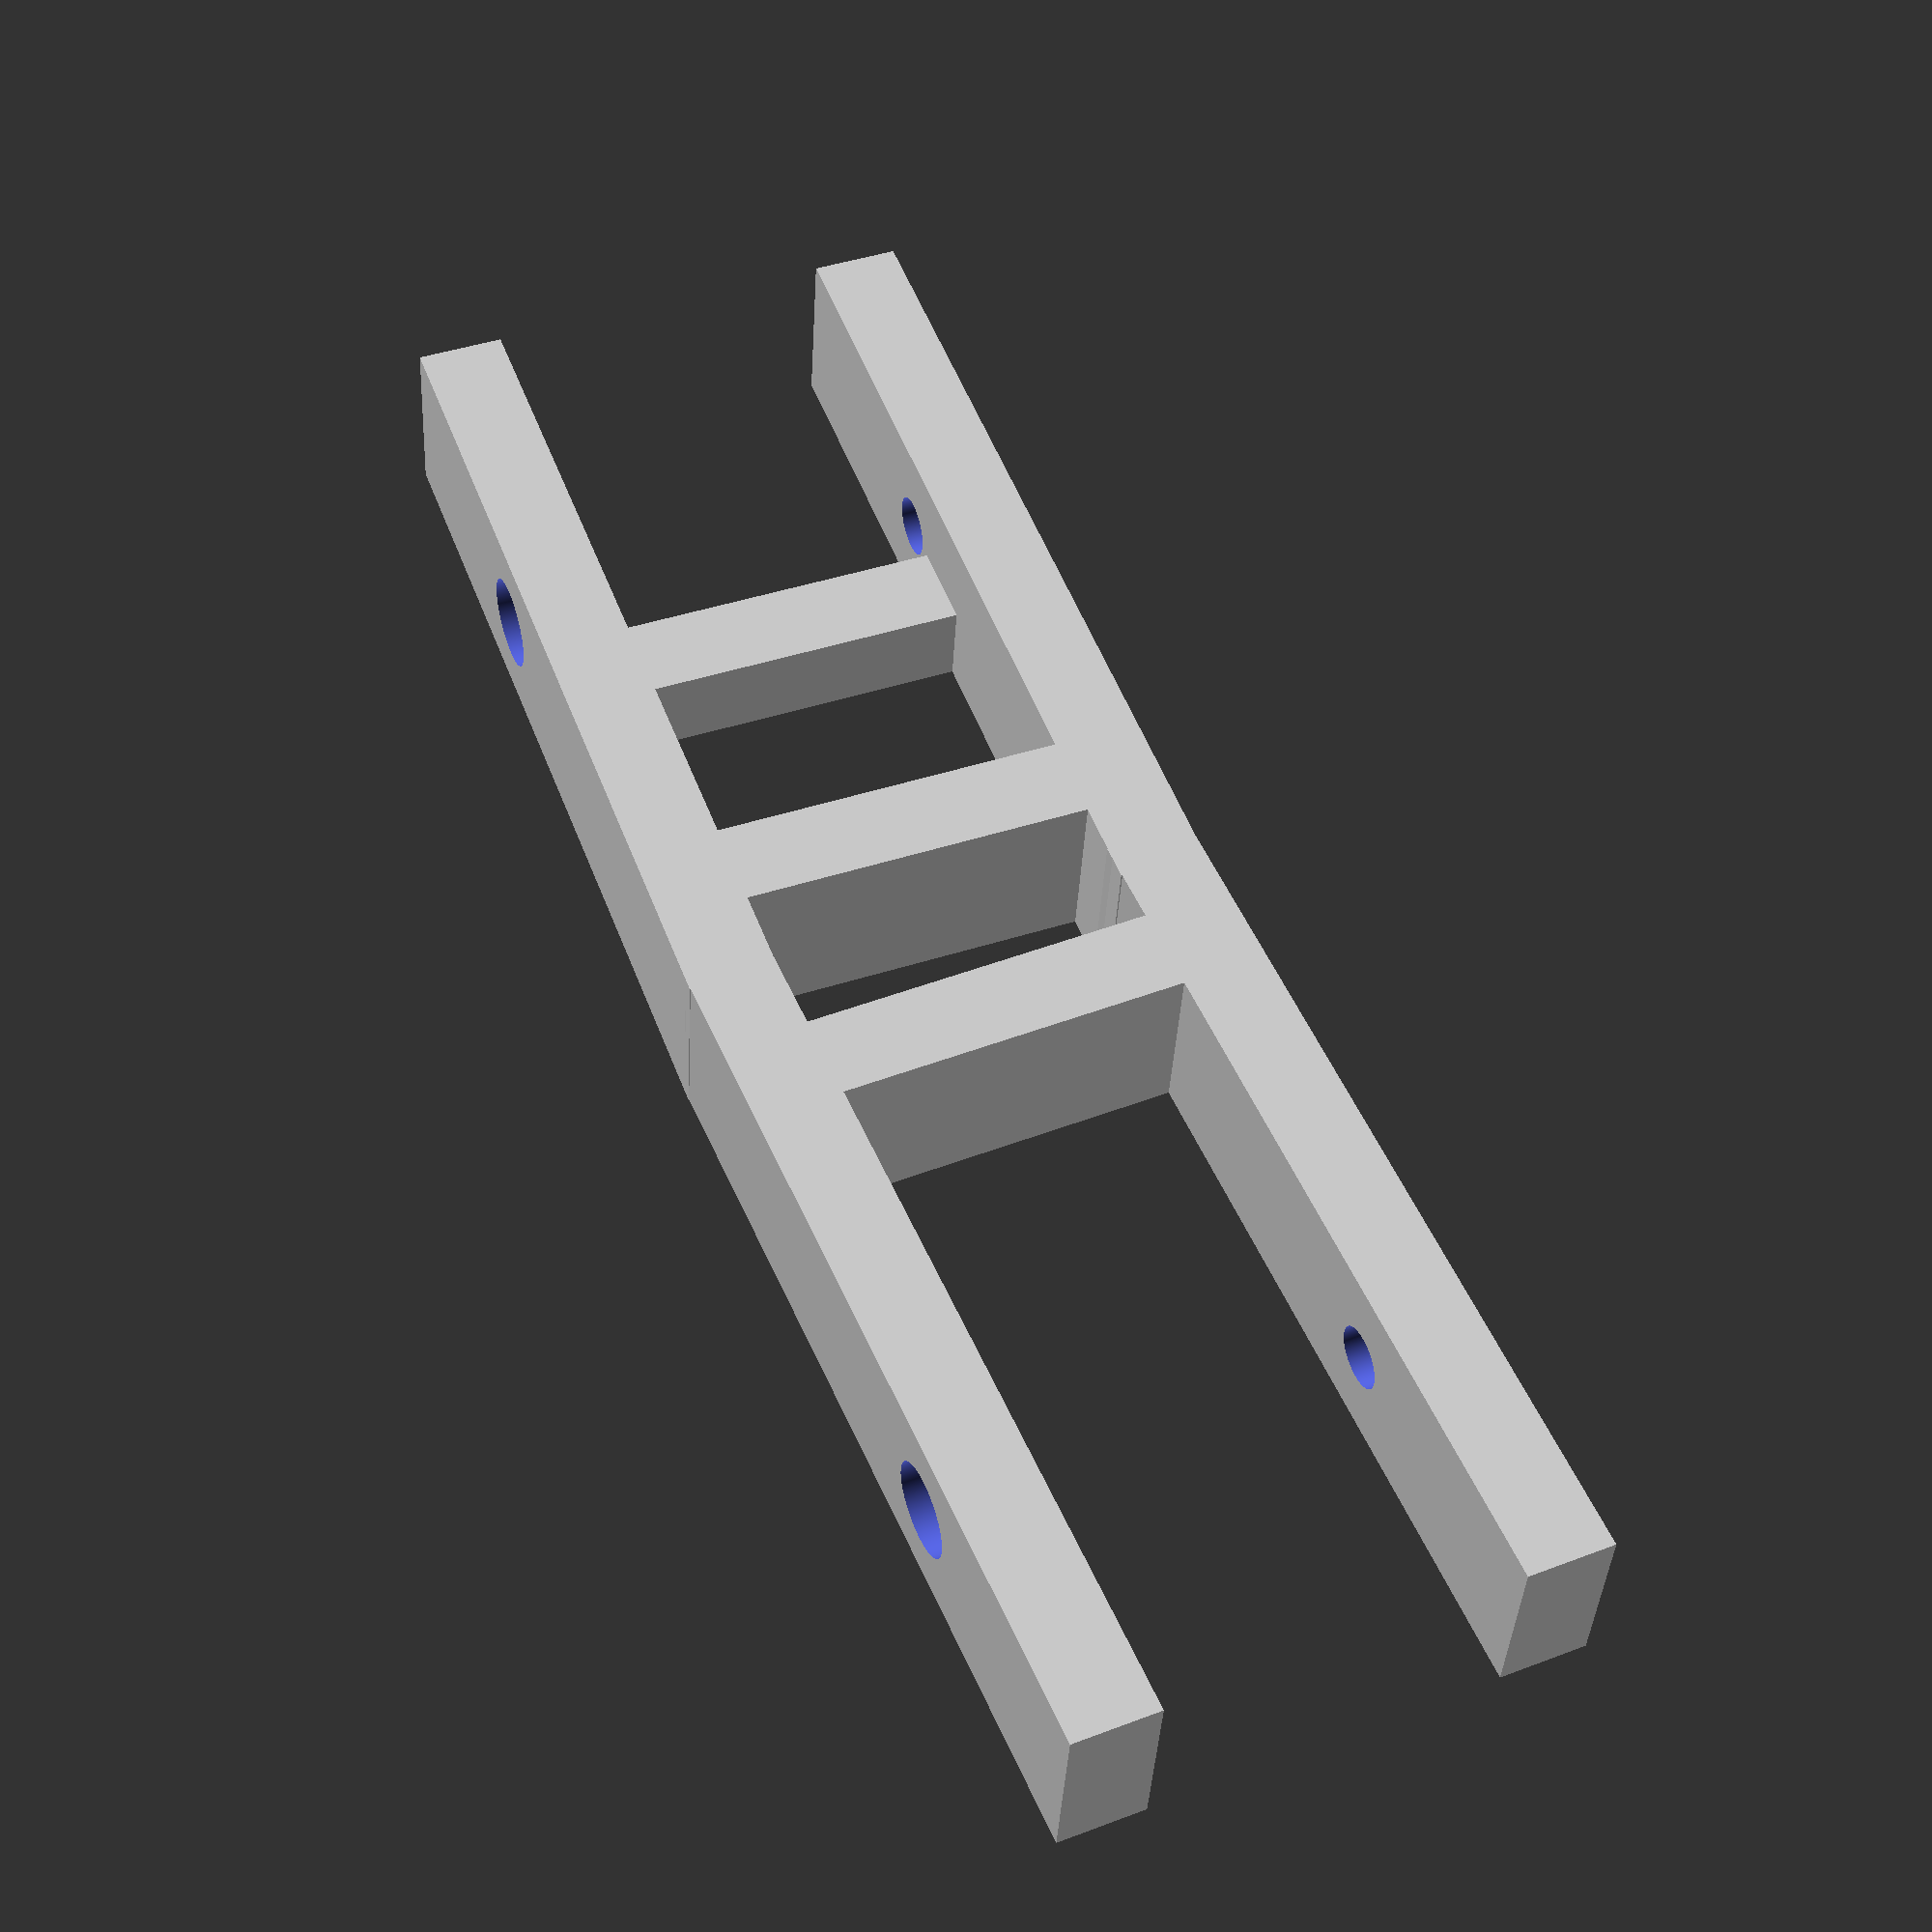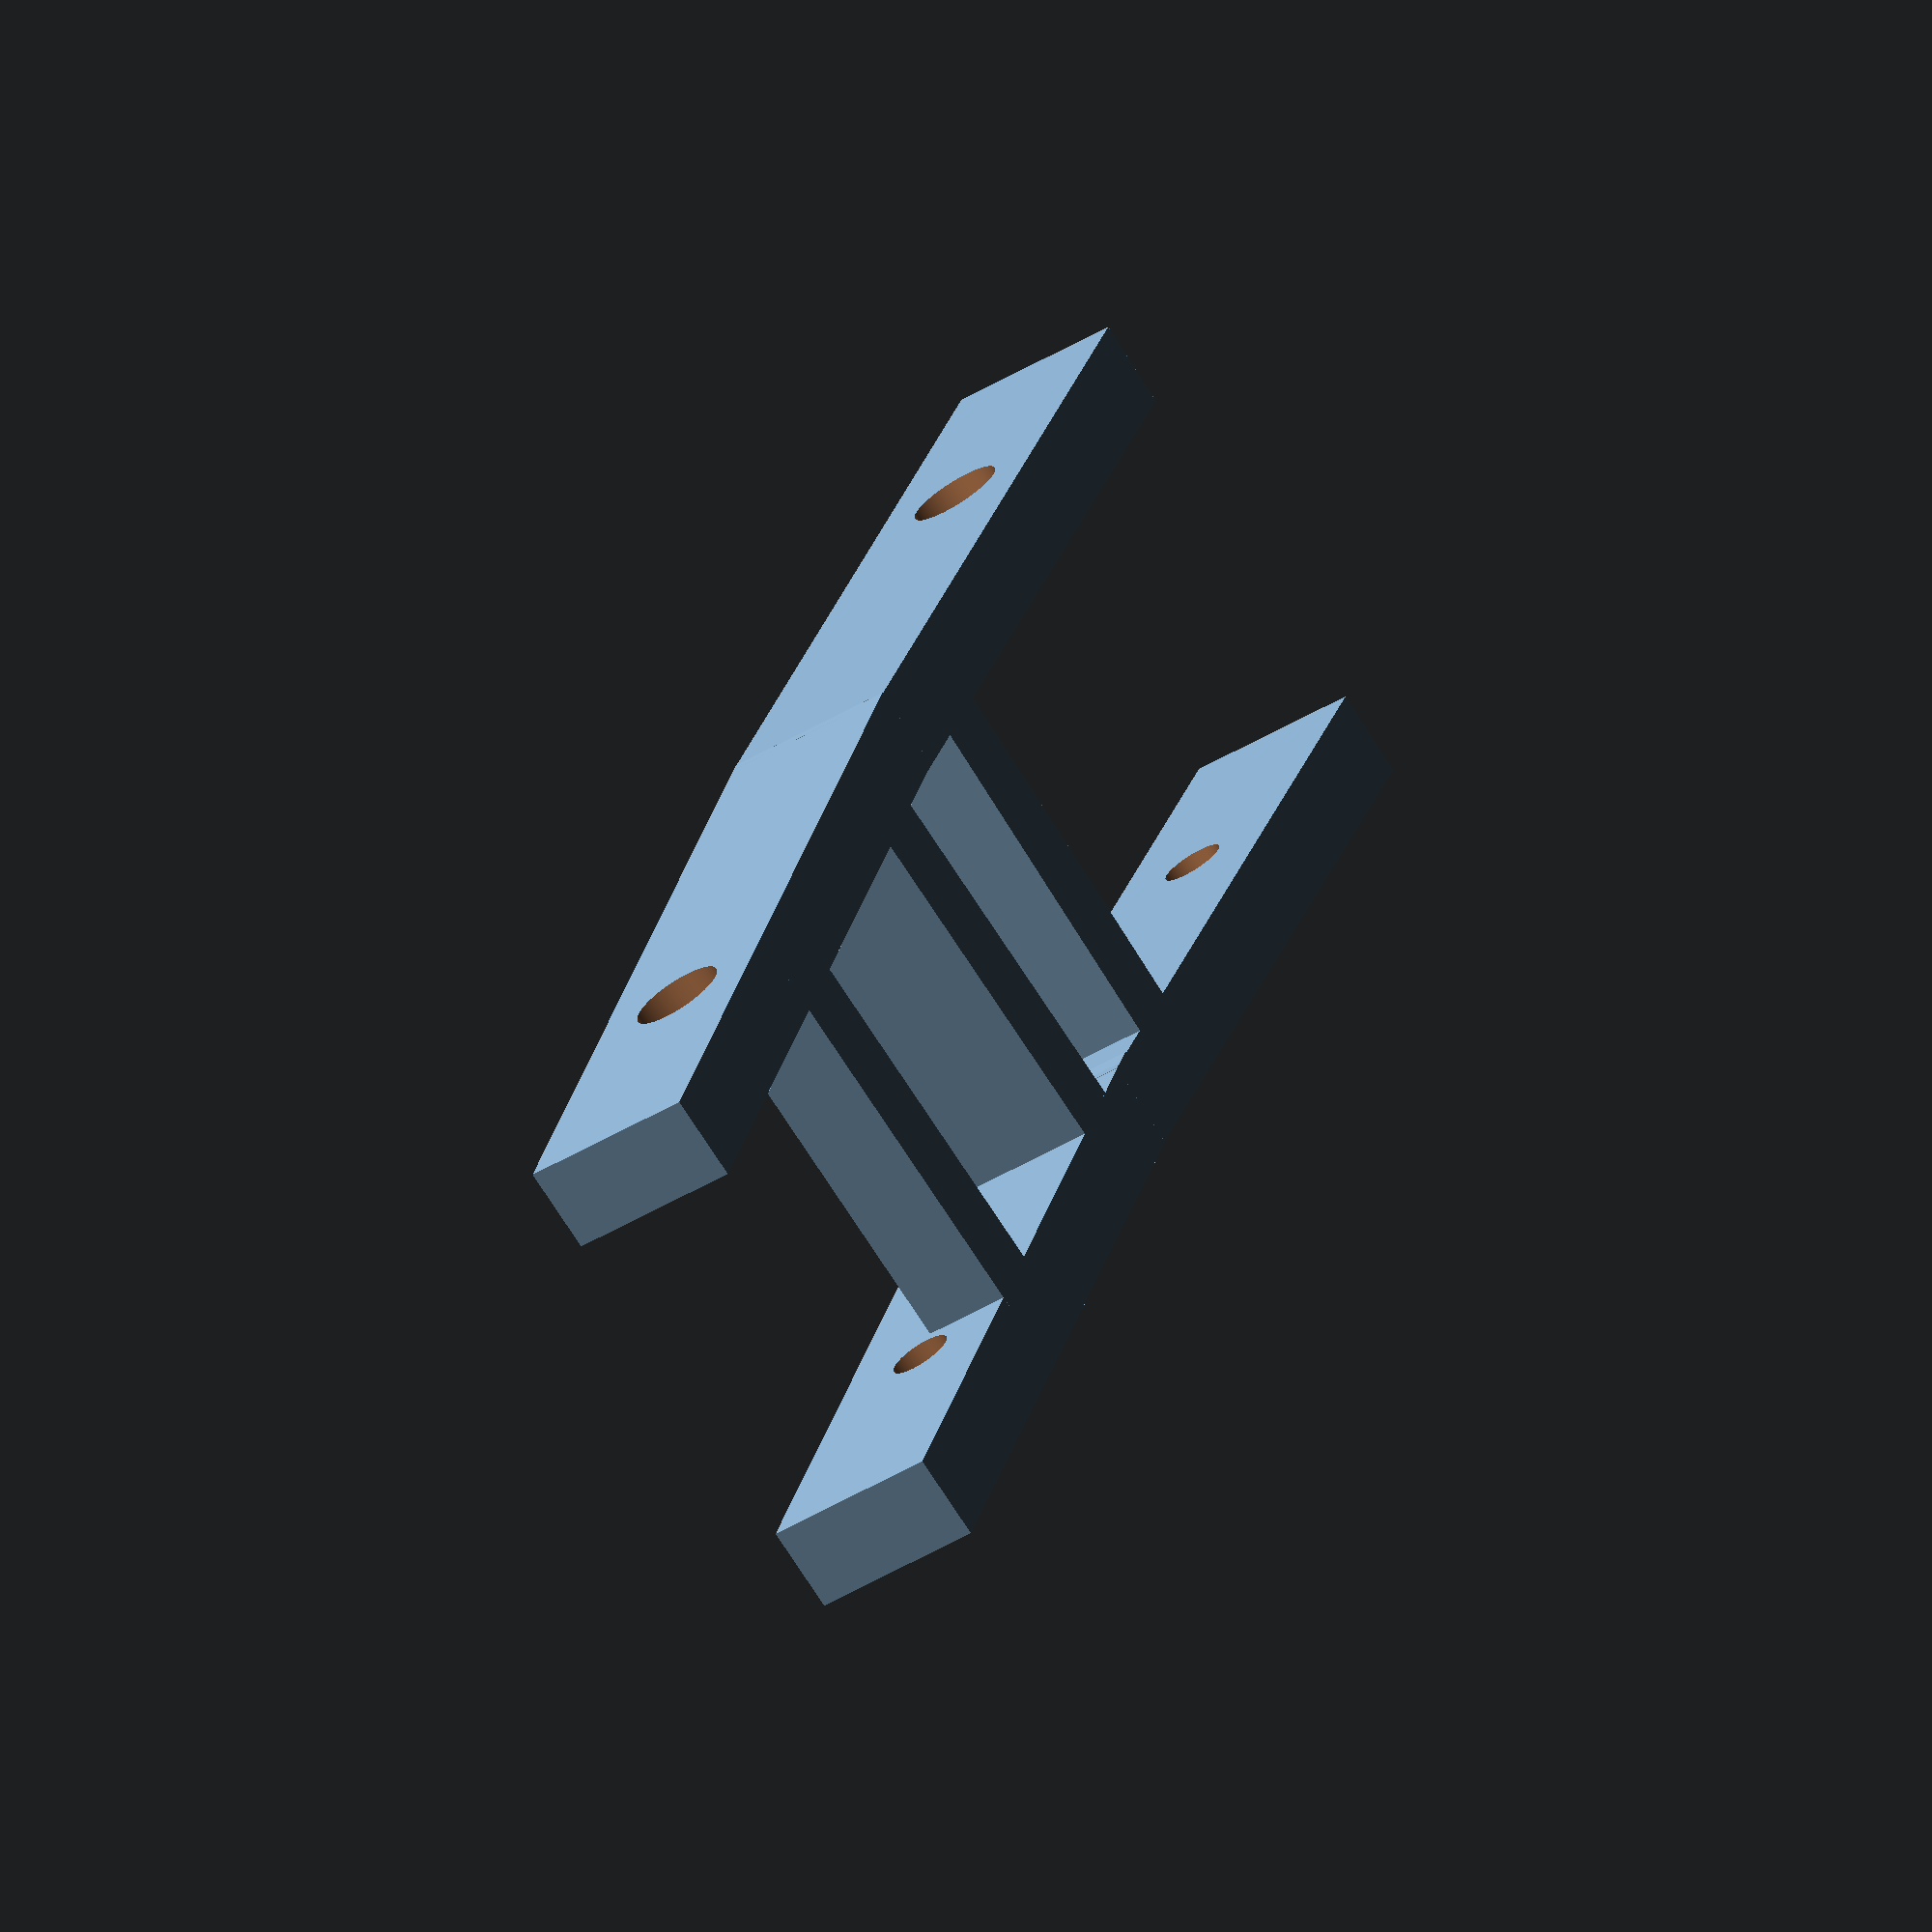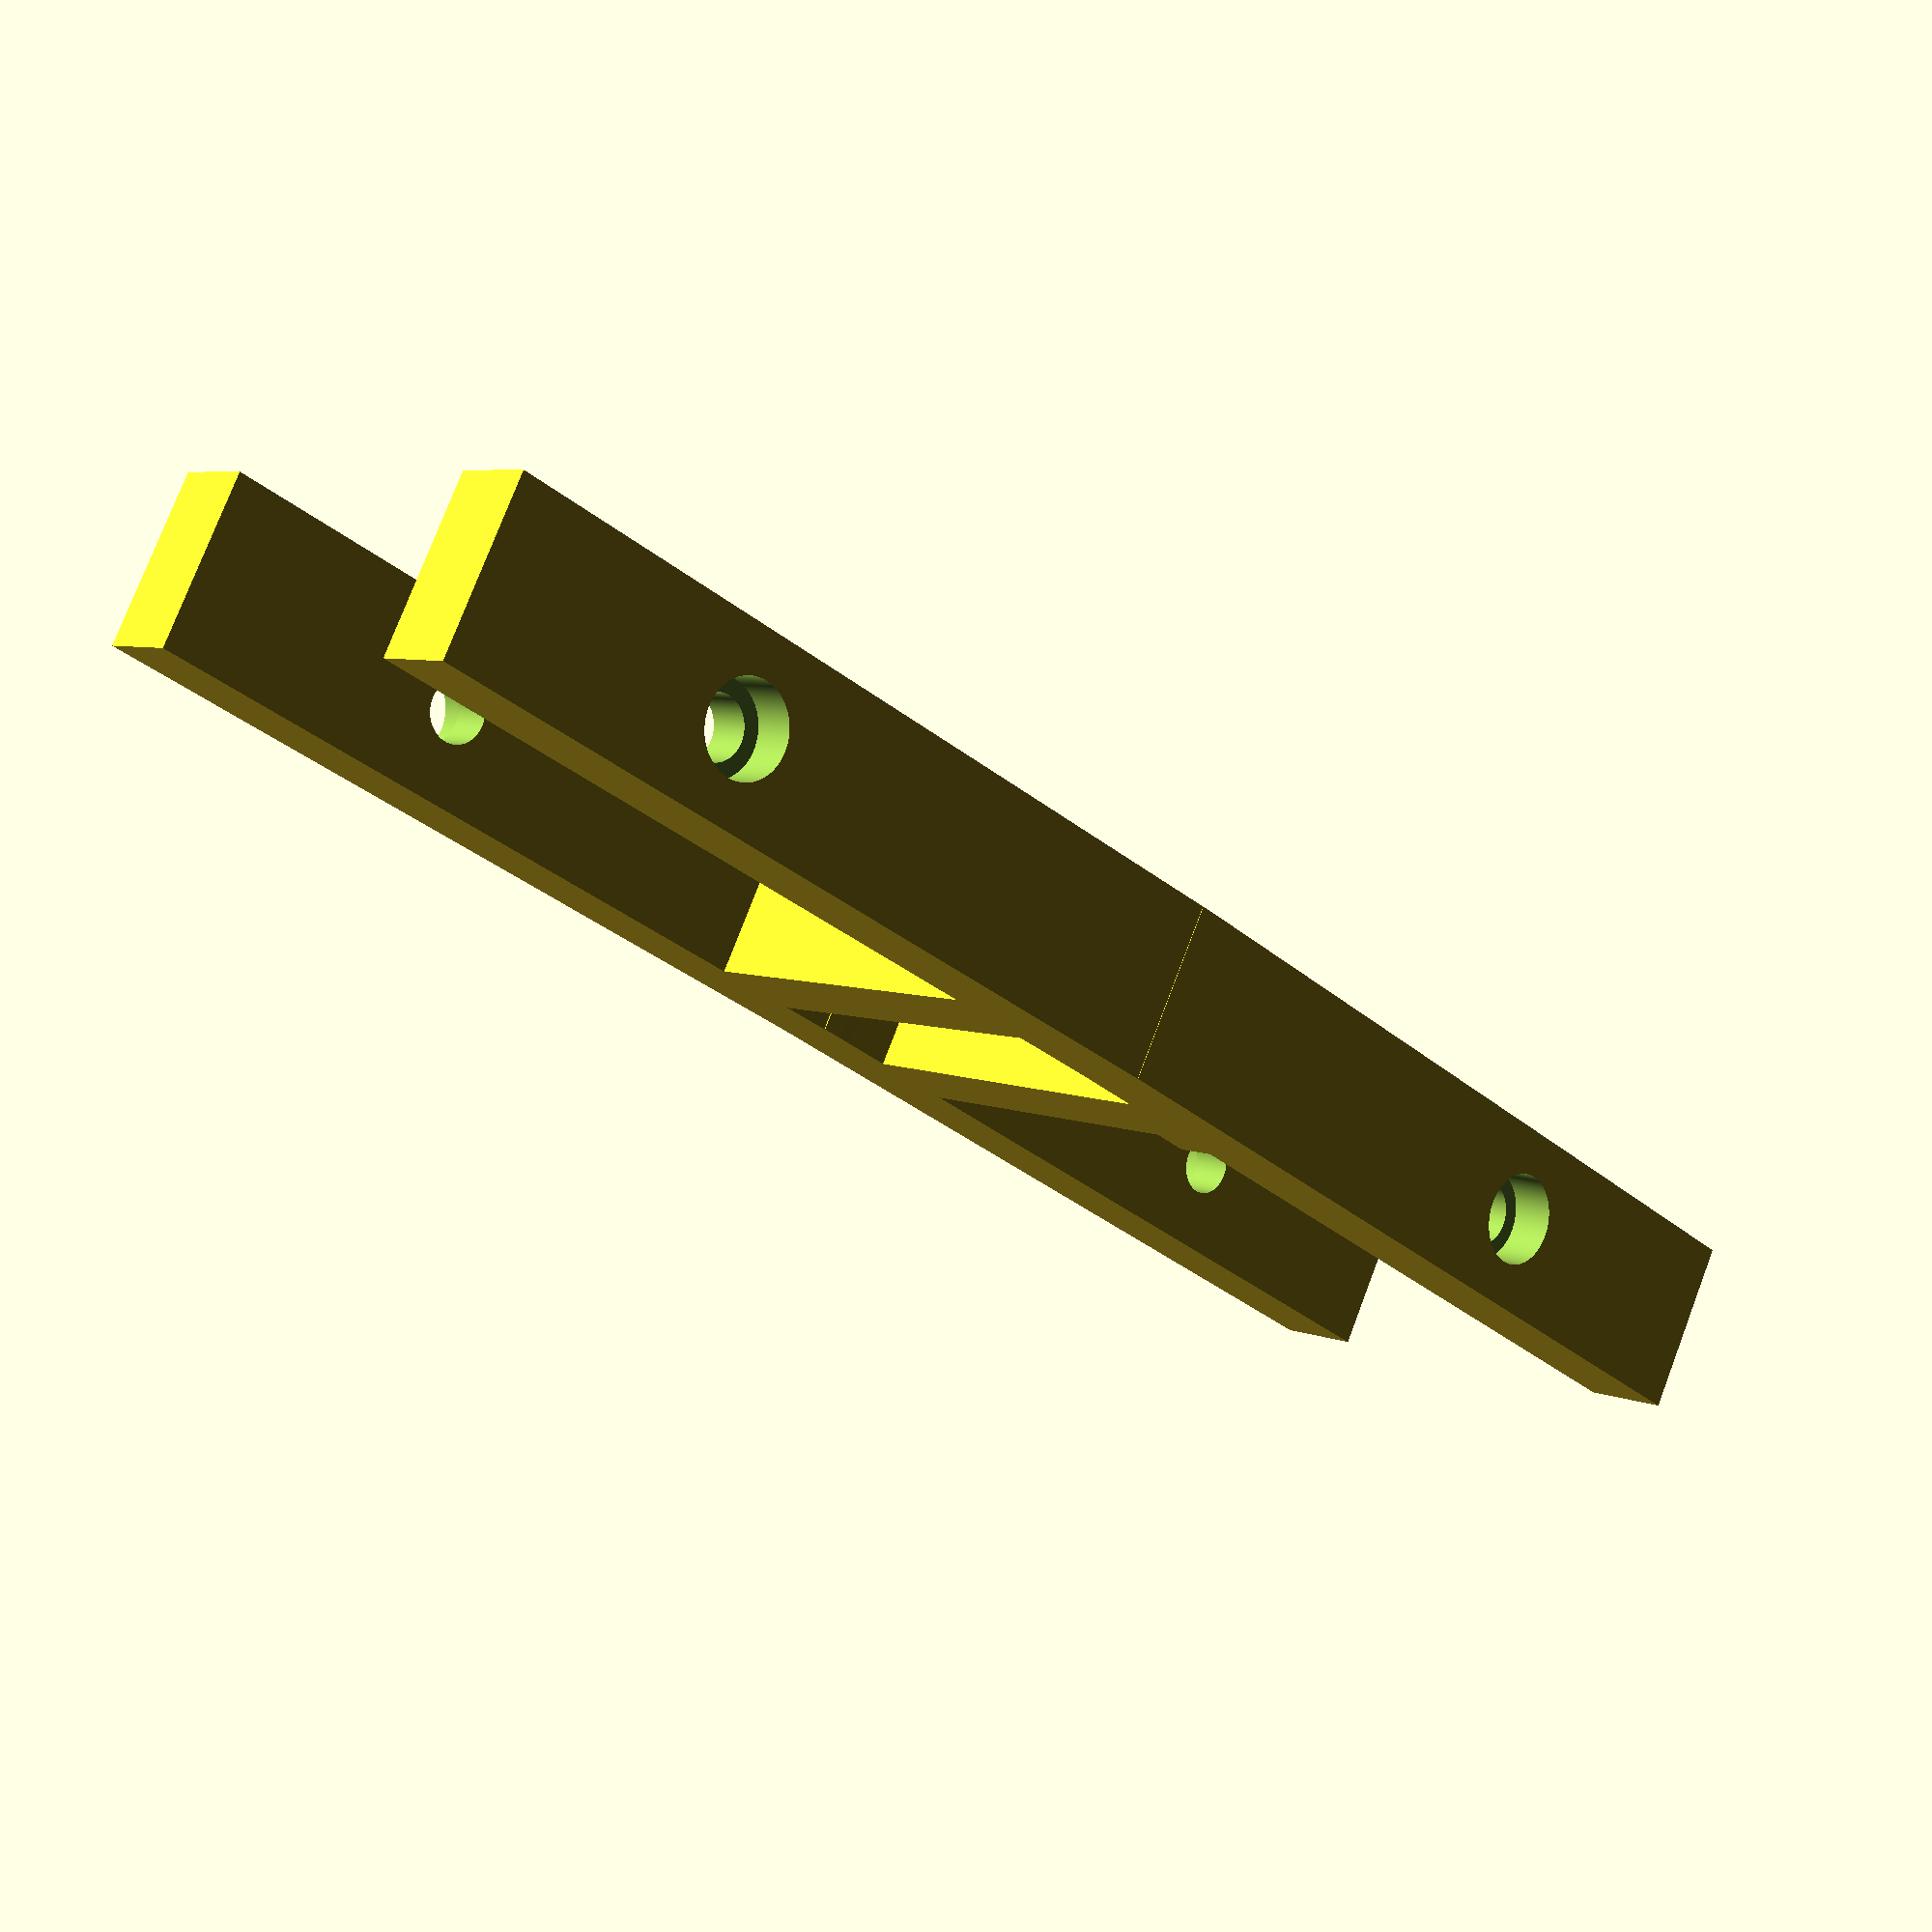
<openscad>
$fn=1000;

chassis();

/* brake bar */
translate([50,-50,0]){
    cube([20,100,20]);
}

translate([-93,-22.5,0]){
    /* turn angle */
    rotate([0,0,3]){  
    translate([0,20,0]){
        rotate([0,0,180]){
            chassis();
            }
        }
    }
}

module chassisframe(){
    
    /* cross bar */
    translate([-30,-50,0]){
    cube([20,100,40]);
    }
    
    
    /* side */
    translate([-50,50,0]){
        cube([200,20,40]);
    }
    
    /* side */
    translate([-50,-50,0]){
        cube([200,20,40]);
    }

}

module chassis(){
    translate([0,-10,0]){
        difference(){
            chassisframe();
            
            /* axle hole */
            translate([80,80,20]){
                rotate([90,0,0]){
                    cylinder(200, 14/2, 14/2);
                }
            }
            
            /* bearing seat */
            translate([80,80,20]){
                rotate([90,0,0]){
                    cylinder(20, 21/2, 21/2);
                }
            }
            translate([80,-40,20]){
                rotate([90,0,0]){
                    cylinder(20, 21/2, 21/2);
                }
            }
        }
    }
}




</openscad>
<views>
elev=218.0 azim=69.3 roll=183.0 proj=p view=wireframe
elev=223.5 azim=247.3 roll=54.3 proj=o view=wireframe
elev=283.2 azim=46.7 roll=20.8 proj=p view=solid
</views>
